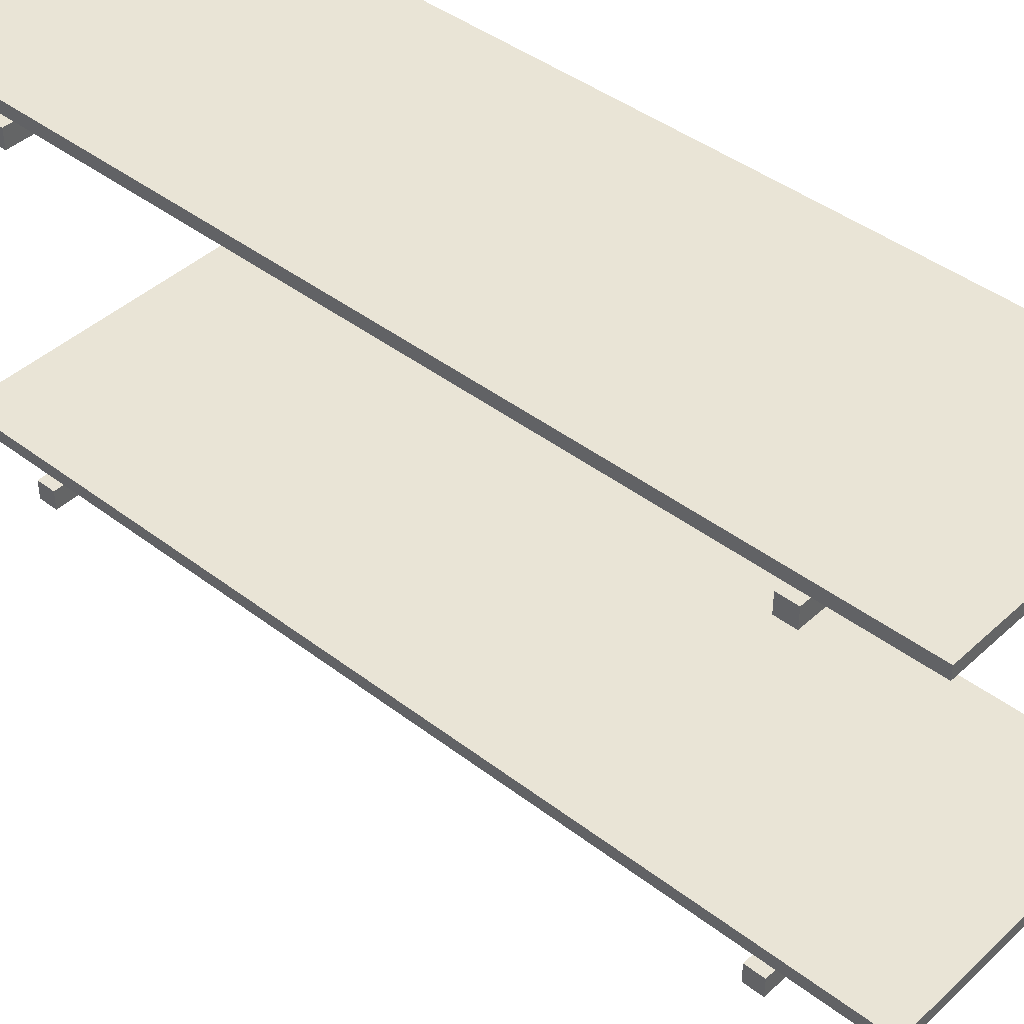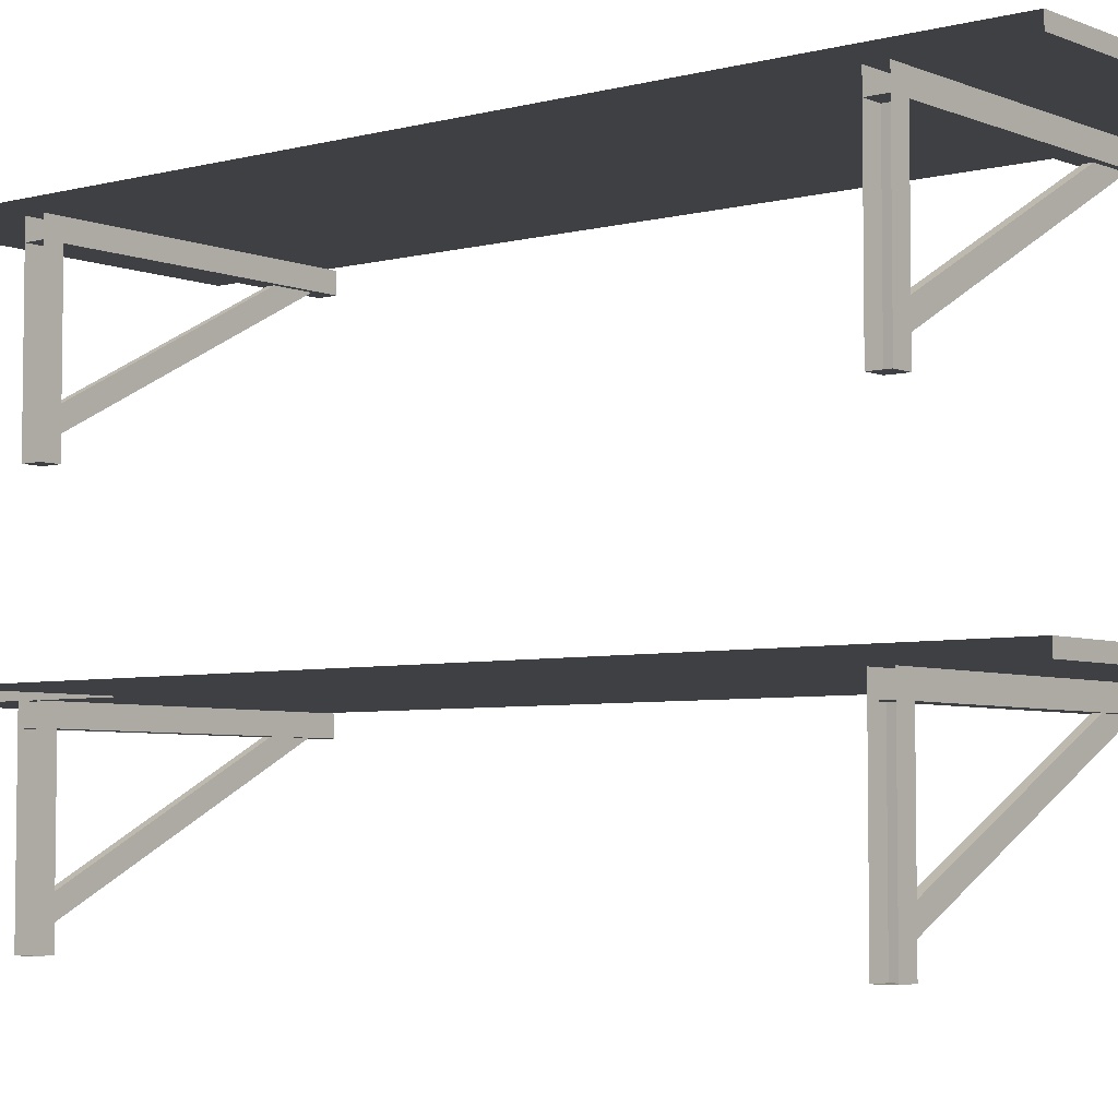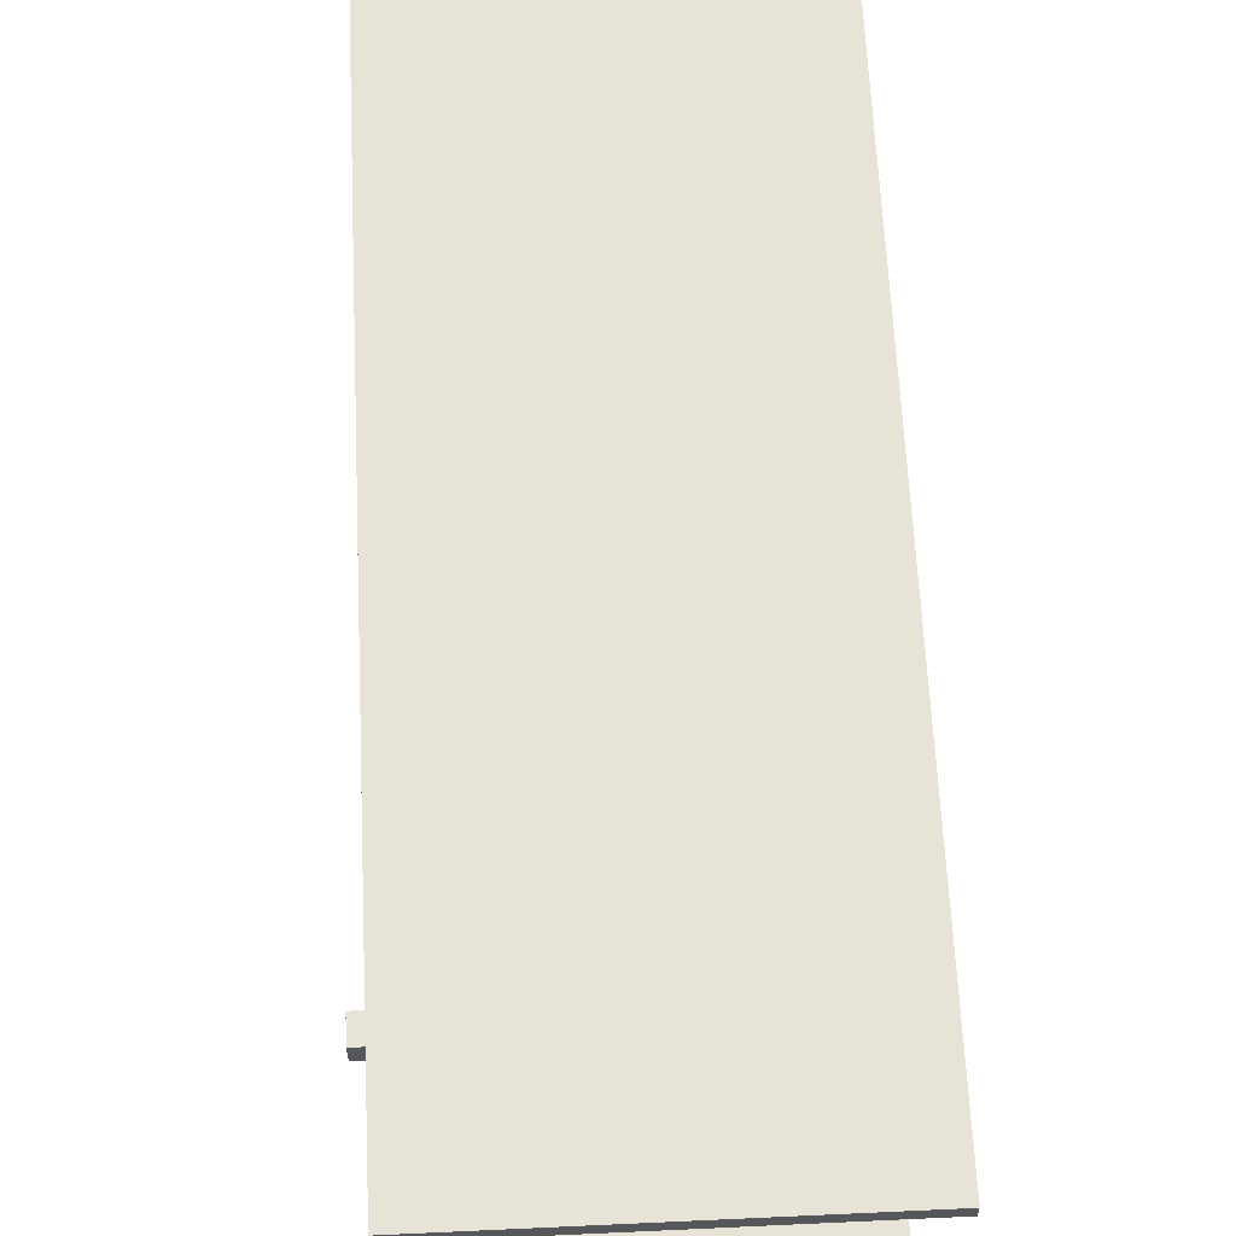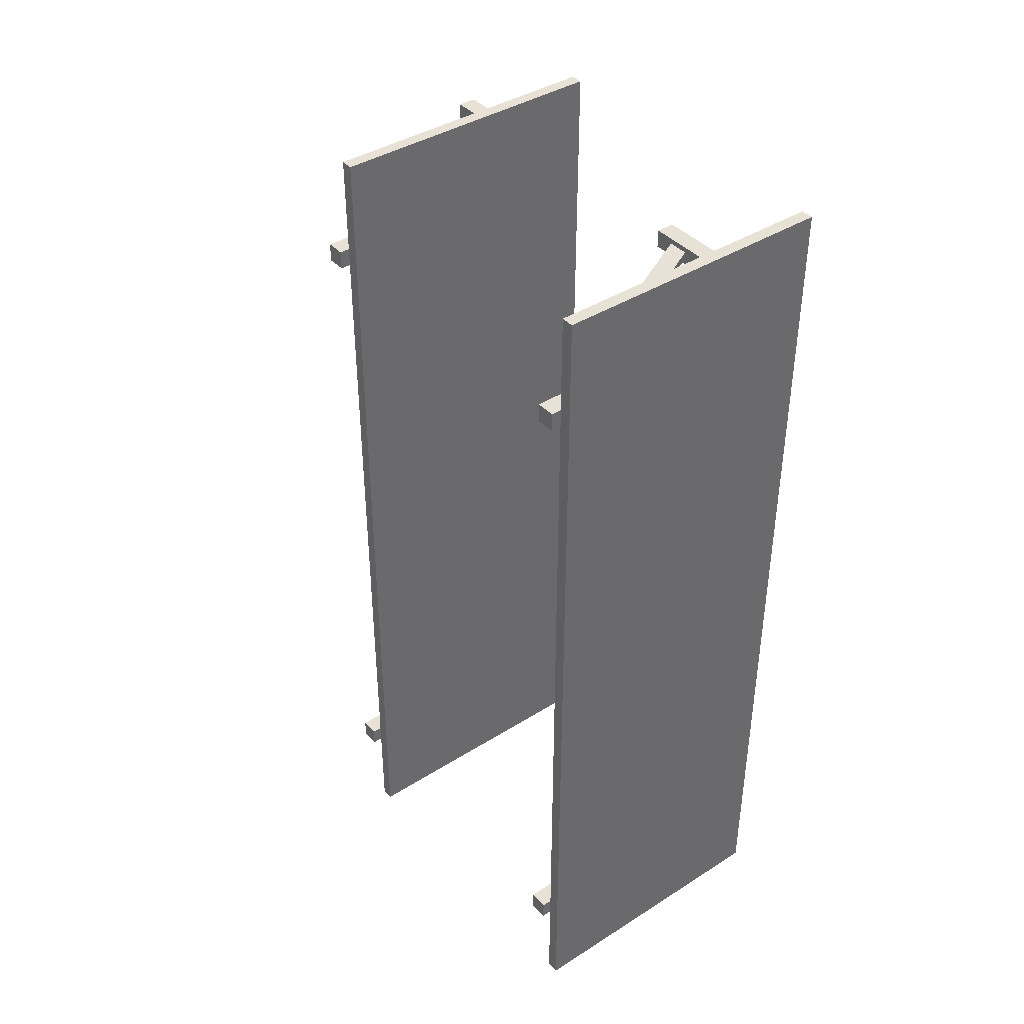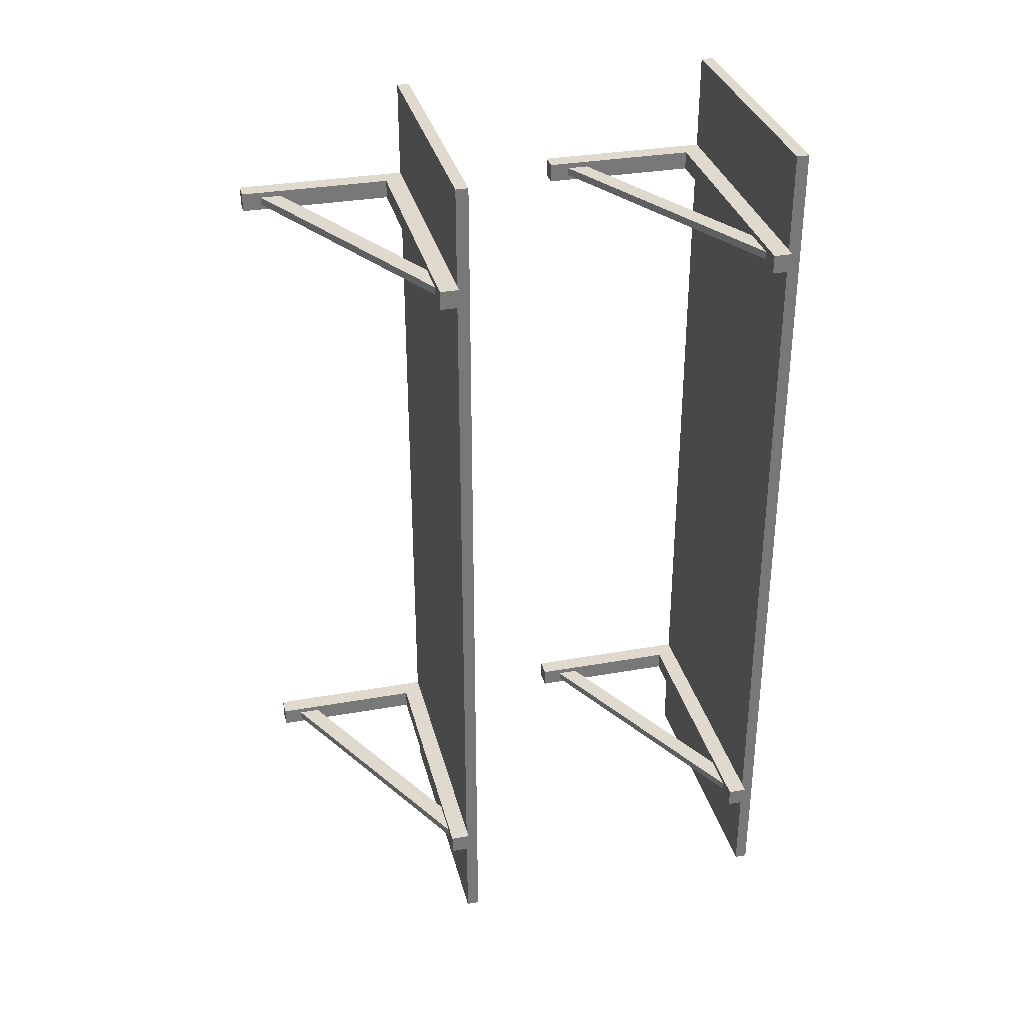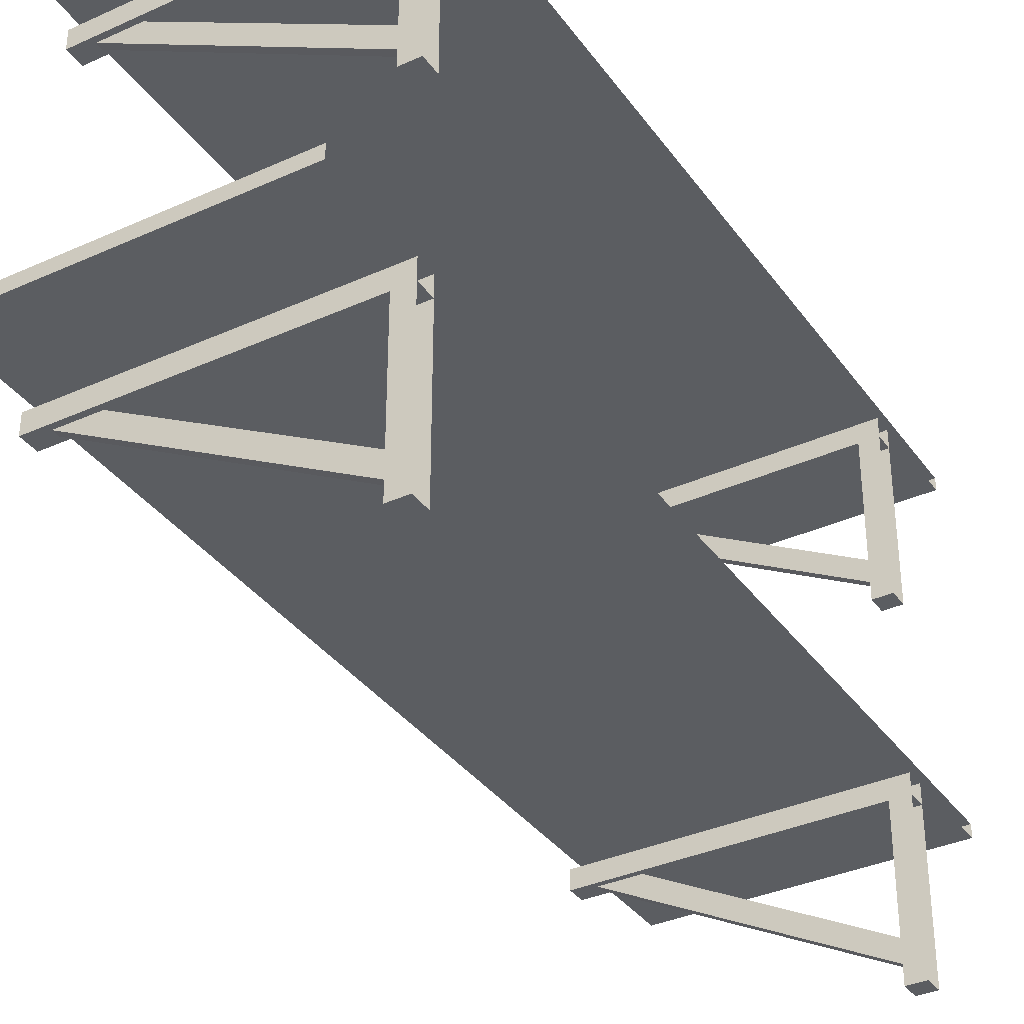
<metadata>
{"format":"obj","ext":"obj","renderer":"f3d","projection":"perspective","resolution":1024,"background":"white","views":[{"elev":42.6,"azim":132.4,"up":"+Y"},{"elev":-5.0,"azim":-50.9,"up":"+Y"},{"elev":62.4,"azim":177.3,"up":"+Y"},{"elev":40.3,"azim":142.2,"up":"+Z"},{"elev":32.8,"azim":76.2,"up":"+Z"},{"elev":-35.6,"azim":-149.2,"up":"+Y"}]}
</metadata>
<code>
v 0.6949 0.3625 1.633
v 0.6949 0.4069 1.633
v 0 0.4069 1.633
v 0 0.3625 1.633
v 0.6949 0.4069 1.633
v 0.6949 0.4069 1.677
v 0 0.4069 1.677
v 0 0.4069 1.633
v 0.6949 0.4069 1.677
v 0.6949 0.3625 1.677
v 0 0.3625 1.677
v 0 0.4069 1.677
v 0.6949 0.3625 1.677
v 0.6949 0.3625 1.633
v 0 0.3625 1.633
v 0 0.3625 1.677
v 0.6949 0.3625 1.677
v 0.6949 0.4069 1.677
v 0.6949 0.4069 1.633
v 0.6949 0.3625 1.633
v 0 0 1.633
v 0.04431 0 1.633
v 0.04431 0.3625 1.633
v 0 0.3625 1.633
v 0.04431 0 1.633
v 0.04431 0 1.677
v 0.04431 0.3625 1.677
v 0.04431 0.3625 1.633
v 0.04431 0 1.677
v 0 0 1.677
v 0 0.3625 1.677
v 0.04431 0.3625 1.677
v 0 0 1.677
v 0.04431 0 1.677
v 0.04431 0 1.633
v 0 0 1.633
v 0.5486 0.3625 1.646
v 0.04431 0.09602 1.646
v 0.04431 0.04596 1.646
v 0.6438 0.3625 1.646
v 0.5486 0.3625 1.664
v 0.04431 0.09602 1.664
v 0.04431 0.09602 1.646
v 0.5486 0.3625 1.646
v 0.6438 0.3625 1.664
v 0.04431 0.04596 1.664
v 0.04431 0.09602 1.664
v 0.5486 0.3625 1.664
v 0.6438 0.3625 1.646
v 0.04431 0.04596 1.646
v 0.04431 0.04596 1.664
v 0.6438 0.3625 1.664
v 0.6949 0.3625 -3.815e-06
v 0.6949 0.4069 -3.815e-06
v 0 0.4069 -3.815e-06
v 0 0.3625 -3.815e-06
v 0.6949 0.4069 -3.815e-06
v 0.6949 0.4069 0.04431
v 0 0.4069 0.04432
v 0 0.4069 -3.815e-06
v 0.6949 0.4069 0.04431
v 0.6949 0.3625 0.04431
v 0 0.3625 0.04432
v 0 0.4069 0.04432
v 0.6949 0.3625 0.04431
v 0.6949 0.3625 -3.815e-06
v 0 0.3625 -3.815e-06
v 0 0.3625 0.04432
v 0.6949 0.3625 0.04431
v 0.6949 0.4069 0.04431
v 0.6949 0.4069 -3.815e-06
v 0.6949 0.3625 -3.815e-06
v 0 0 -3.815e-06
v 0.04431 0 -3.815e-06
v 0.04431 0.3625 -3.815e-06
v 0 0.3625 -3.815e-06
v 0.04431 0 -3.815e-06
v 0.04431 0 0.04431
v 0.04431 0.3625 0.04431
v 0.04431 0.3625 -3.815e-06
v 0.04431 0 0.04431
v 0 0 0.04432
v 0 0.3625 0.04432
v 0.04431 0.3625 0.04431
v 0 0 0.04432
v 0.04431 0 0.04431
v 0.04431 0 -3.815e-06
v 0 0 -3.815e-06
v 0.5486 0.3625 0.01291
v 0.04431 0.09602 0.01291
v 0.04431 0.04596 0.01291
v 0.6438 0.3625 0.01291
v 0.5486 0.3625 0.0314
v 0.04431 0.09602 0.0314
v 0.04431 0.09602 0.01291
v 0.5486 0.3625 0.01291
v 0.6438 0.3625 0.03141
v 0.04431 0.04596 0.0314
v 0.04431 0.09602 0.0314
v 0.5486 0.3625 0.0314
v 0.6438 0.3625 0.01291
v 0.04431 0.04596 0.01291
v 0.04431 0.04596 0.0314
v 0.6438 0.3625 0.03141
v 0.6715 0.4069 -0.2307
v 0.6715 0.436 -0.2307
v 0 0.436 -0.2307
v 0 0.4069 -0.2307
v 0.6715 0.436 -0.2307
v 0.6715 0.436 1.908
v 0 0.436 1.908
v 0 0.436 -0.2307
v 0.6715 0.436 1.908
v 0.6715 0.4069 1.908
v 0 0.4069 1.908
v 0 0.436 1.908
v 0.6715 0.4069 1.908
v 0.6715 0.4069 -0.2307
v 0 0.4069 -0.2307
v 0 0.4069 1.908
v 0.6715 0.4069 1.908
v 0.6715 0.436 1.908
v 0.6715 0.436 -0.2307
v 0.6715 0.4069 -0.2307
v 0.6949 1.153 1.633
v 0.6949 1.198 1.633
v 0 1.198 1.633
v 0 1.153 1.633
v 0.6949 1.198 1.633
v 0.6949 1.198 1.677
v 0 1.198 1.677
v 0 1.198 1.633
v 0.6949 1.198 1.677
v 0.6949 1.153 1.677
v 0 1.153 1.677
v 0 1.198 1.677
v 0.6949 1.153 1.677
v 0.6949 1.153 1.633
v 0 1.153 1.633
v 0 1.153 1.677
v 0.6949 1.153 1.677
v 0.6949 1.198 1.677
v 0.6949 1.198 1.633
v 0.6949 1.153 1.633
v 0 0.7908 1.633
v 0.04431 0.7908 1.633
v 0.04431 1.153 1.633
v 0 1.153 1.633
v 0.04431 0.7908 1.633
v 0.04431 0.7908 1.677
v 0.04431 1.153 1.677
v 0.04431 1.153 1.633
v 0.04431 0.7908 1.677
v 0 0.7908 1.677
v 0 1.153 1.677
v 0.04431 1.153 1.677
v 0 0.7908 1.677
v 0.04431 0.7908 1.677
v 0.04431 0.7908 1.633
v 0 0.7908 1.633
v 0.5486 1.153 1.646
v 0.04431 0.8868 1.646
v 0.04431 0.8368 1.646
v 0.6438 1.153 1.646
v 0.5486 1.153 1.664
v 0.04431 0.8868 1.664
v 0.04431 0.8868 1.646
v 0.5486 1.153 1.646
v 0.6438 1.153 1.664
v 0.04431 0.8368 1.664
v 0.04431 0.8868 1.664
v 0.5486 1.153 1.664
v 0.6438 1.153 1.646
v 0.04431 0.8368 1.646
v 0.04431 0.8368 1.664
v 0.6438 1.153 1.664
v 0.6949 1.153 -3.815e-06
v 0.6949 1.198 -3.815e-06
v 0 1.198 -3.815e-06
v 0 1.153 -3.815e-06
v 0.6949 1.198 -3.815e-06
v 0.6949 1.198 0.04431
v 0 1.198 0.04432
v 0 1.198 -3.815e-06
v 0.6949 1.198 0.04431
v 0.6949 1.153 0.04431
v 0 1.153 0.04432
v 0 1.198 0.04432
v 0.6949 1.153 0.04431
v 0.6949 1.153 -3.815e-06
v 0 1.153 -3.815e-06
v 0 1.153 0.04432
v 0.6949 1.153 0.04431
v 0.6949 1.198 0.04431
v 0.6949 1.198 -3.815e-06
v 0.6949 1.153 -3.815e-06
v 0 0.7908 -3.815e-06
v 0.04431 0.7908 -3.815e-06
v 0.04431 1.153 -3.815e-06
v 0 1.153 -3.815e-06
v 0.04431 0.7908 -3.815e-06
v 0.04431 0.7908 0.04431
v 0.04431 1.153 0.04431
v 0.04431 1.153 -3.815e-06
v 0.04431 0.7908 0.04431
v 0 0.7908 0.04432
v 0 1.153 0.04432
v 0.04431 1.153 0.04431
v 0 0.7908 0.04432
v 0.04431 0.7908 0.04431
v 0.04431 0.7908 -3.815e-06
v 0 0.7908 -3.815e-06
v 0.5486 1.153 0.01291
v 0.04431 0.8868 0.01291
v 0.04431 0.8368 0.01291
v 0.6438 1.153 0.01291
v 0.5486 1.153 0.0314
v 0.04431 0.8868 0.0314
v 0.04431 0.8868 0.01291
v 0.5486 1.153 0.01291
v 0.6438 1.153 0.03141
v 0.04431 0.8368 0.0314
v 0.04431 0.8868 0.0314
v 0.5486 1.153 0.0314
v 0.6438 1.153 0.01291
v 0.04431 0.8368 0.01291
v 0.04431 0.8368 0.0314
v 0.6438 1.153 0.03141
v 0.6715 1.198 -0.2307
v 0.6715 1.227 -0.2307
v 0 1.227 -0.2307
v 0 1.198 -0.2307
v 0.6715 1.227 -0.2307
v 0.6715 1.227 1.908
v 0 1.227 1.908
v 0 1.227 -0.2307
v 0.6715 1.227 1.908
v 0.6715 1.198 1.908
v 0 1.198 1.908
v 0 1.227 1.908
v 0.6715 1.198 1.908
v 0.6715 1.198 -0.2307
v 0 1.198 -0.2307
v 0 1.198 1.908
v 0.6715 1.198 1.908
v 0.6715 1.227 1.908
v 0.6715 1.227 -0.2307
v 0.6715 1.198 -0.2307
g PREF_props_shelf_02_3015_65
f 1 3 2
f 1 4 3
f 5 7 6
f 5 8 7
f 9 11 10
f 9 12 11
f 13 15 14
f 13 16 15
f 17 19 18
f 17 20 19
f 21 23 22
f 21 24 23
f 25 27 26
f 25 28 27
f 29 31 30
f 29 32 31
f 33 35 34
f 33 36 35
f 37 39 38
f 37 40 39
f 41 43 42
f 41 44 43
f 45 47 46
f 45 48 47
f 49 51 50
f 49 52 51
f 53 55 54
f 53 56 55
f 57 59 58
f 57 60 59
f 61 63 62
f 61 64 63
f 65 67 66
f 65 68 67
f 69 71 70
f 69 72 71
f 73 75 74
f 73 76 75
f 77 79 78
f 77 80 79
f 81 83 82
f 81 84 83
f 85 87 86
f 85 88 87
f 89 91 90
f 89 92 91
f 93 95 94
f 93 96 95
f 97 99 98
f 97 100 99
f 101 103 102
f 101 104 103
f 105 107 106
f 105 108 107
f 109 111 110
f 109 112 111
f 113 115 114
f 113 116 115
f 117 119 118
f 117 120 119
f 121 123 122
f 121 124 123
f 125 127 126
f 125 128 127
f 129 131 130
f 129 132 131
f 133 135 134
f 133 136 135
f 137 139 138
f 137 140 139
f 141 143 142
f 141 144 143
f 145 147 146
f 145 148 147
f 149 151 150
f 149 152 151
f 153 155 154
f 153 156 155
f 157 159 158
f 157 160 159
f 161 163 162
f 161 164 163
f 165 167 166
f 165 168 167
f 169 171 170
f 169 172 171
f 173 175 174
f 173 176 175
f 177 179 178
f 177 180 179
f 181 183 182
f 181 184 183
f 185 187 186
f 185 188 187
f 189 191 190
f 189 192 191
f 193 195 194
f 193 196 195
f 197 199 198
f 197 200 199
f 201 203 202
f 201 204 203
f 205 207 206
f 205 208 207
f 209 211 210
f 209 212 211
f 213 215 214
f 213 216 215
f 217 219 218
f 217 220 219
f 221 223 222
f 221 224 223
f 225 227 226
f 225 228 227
f 229 231 230
f 229 232 231
f 233 235 234
f 233 236 235
f 237 239 238
f 237 240 239
f 241 243 242
f 241 244 243
f 245 247 246
f 245 248 247

</code>
